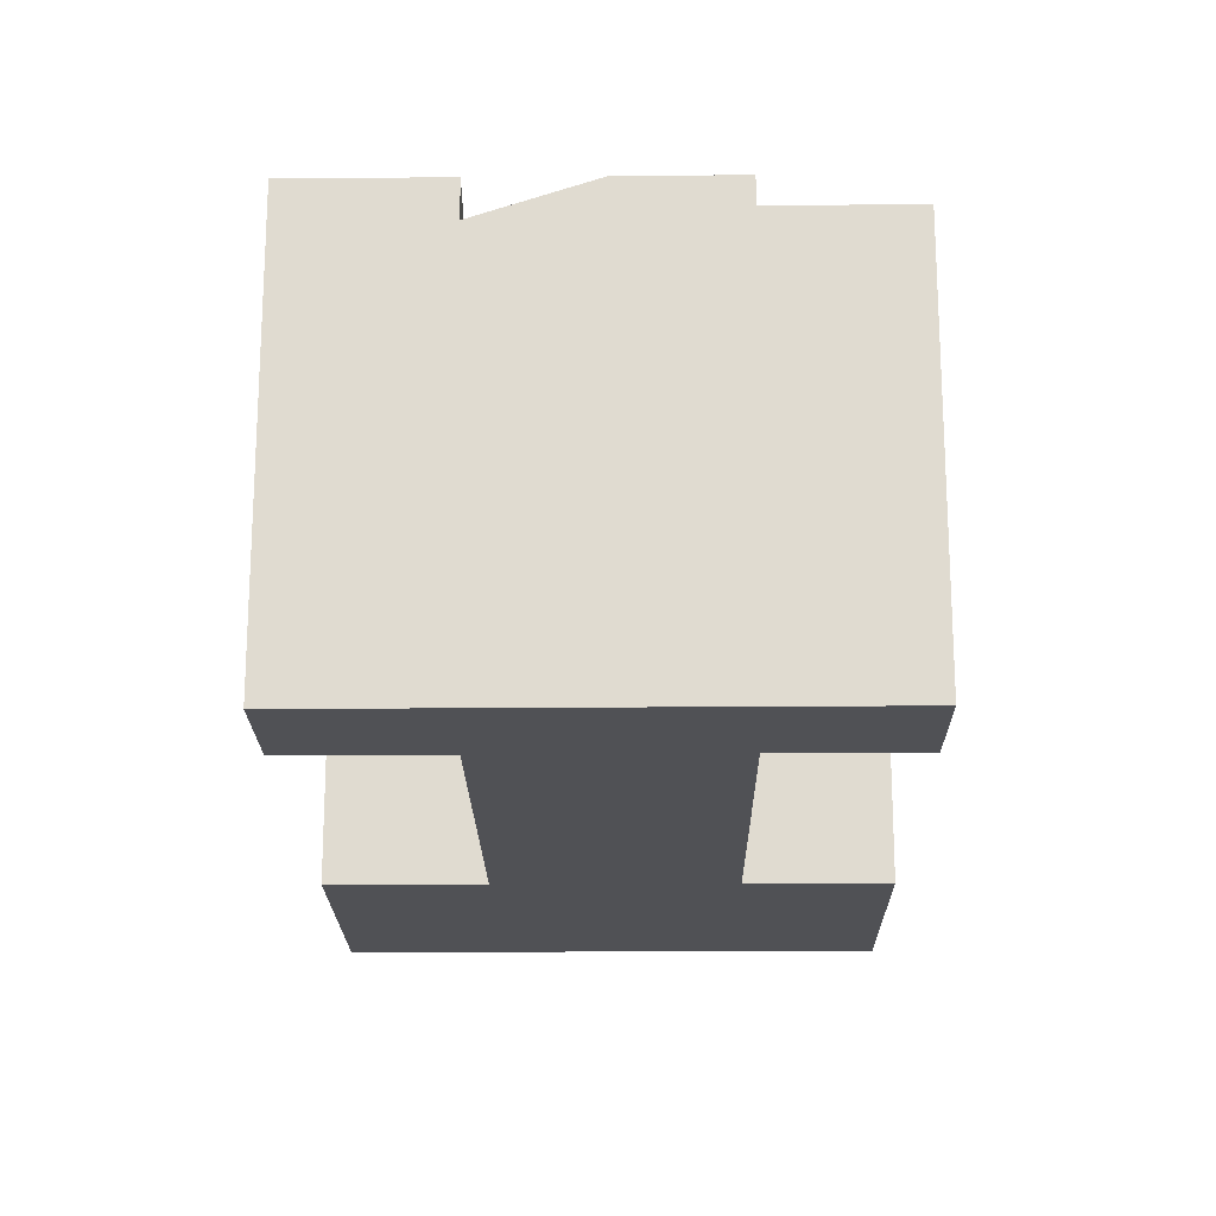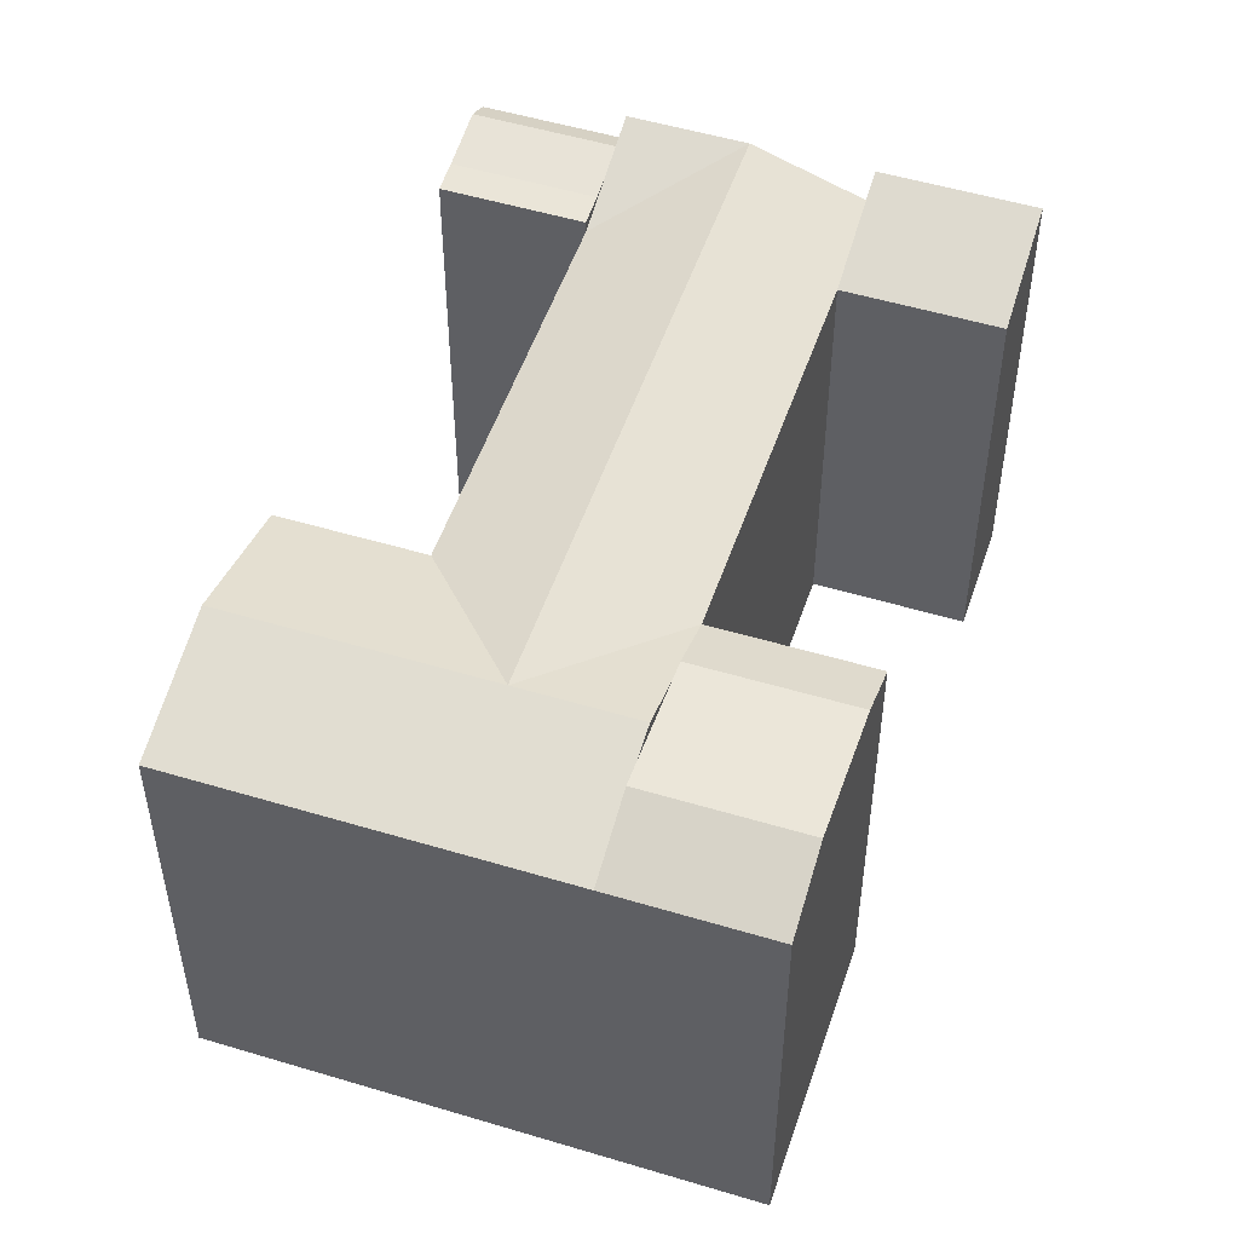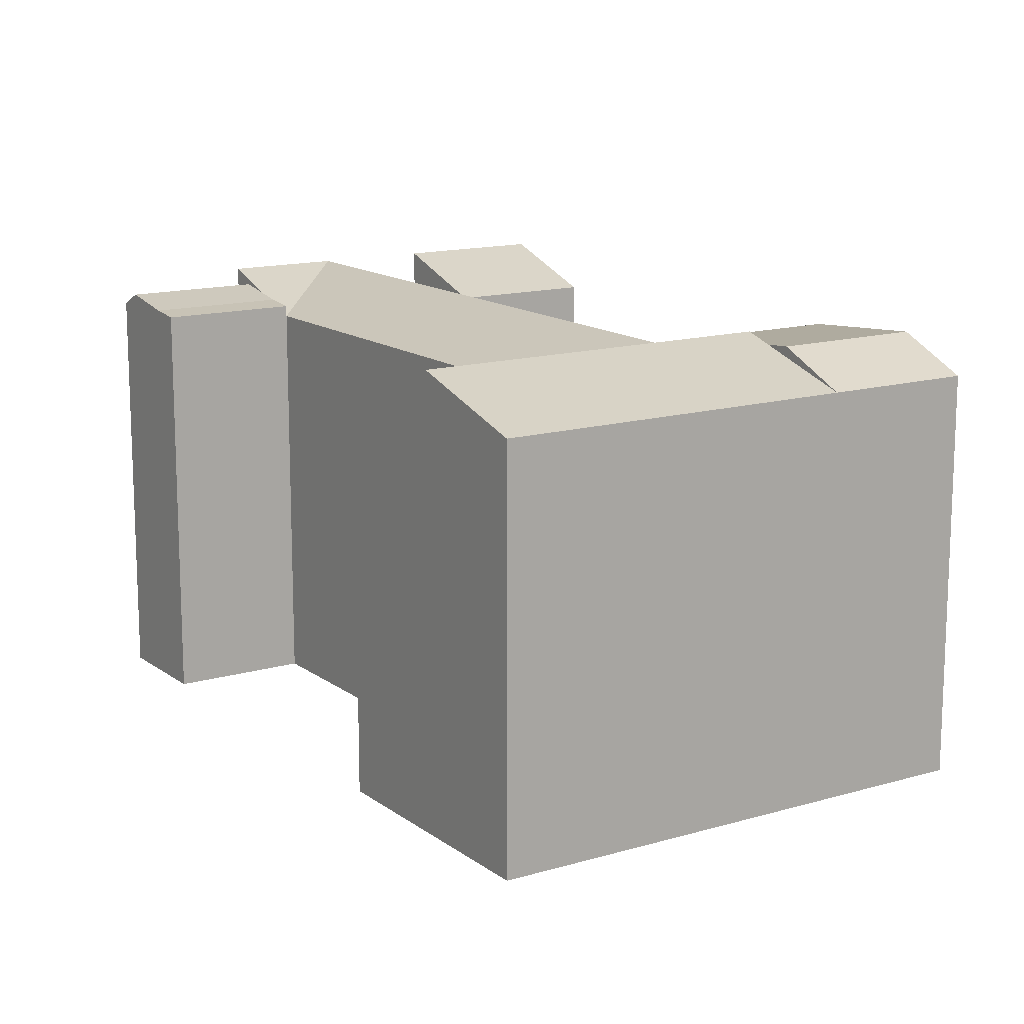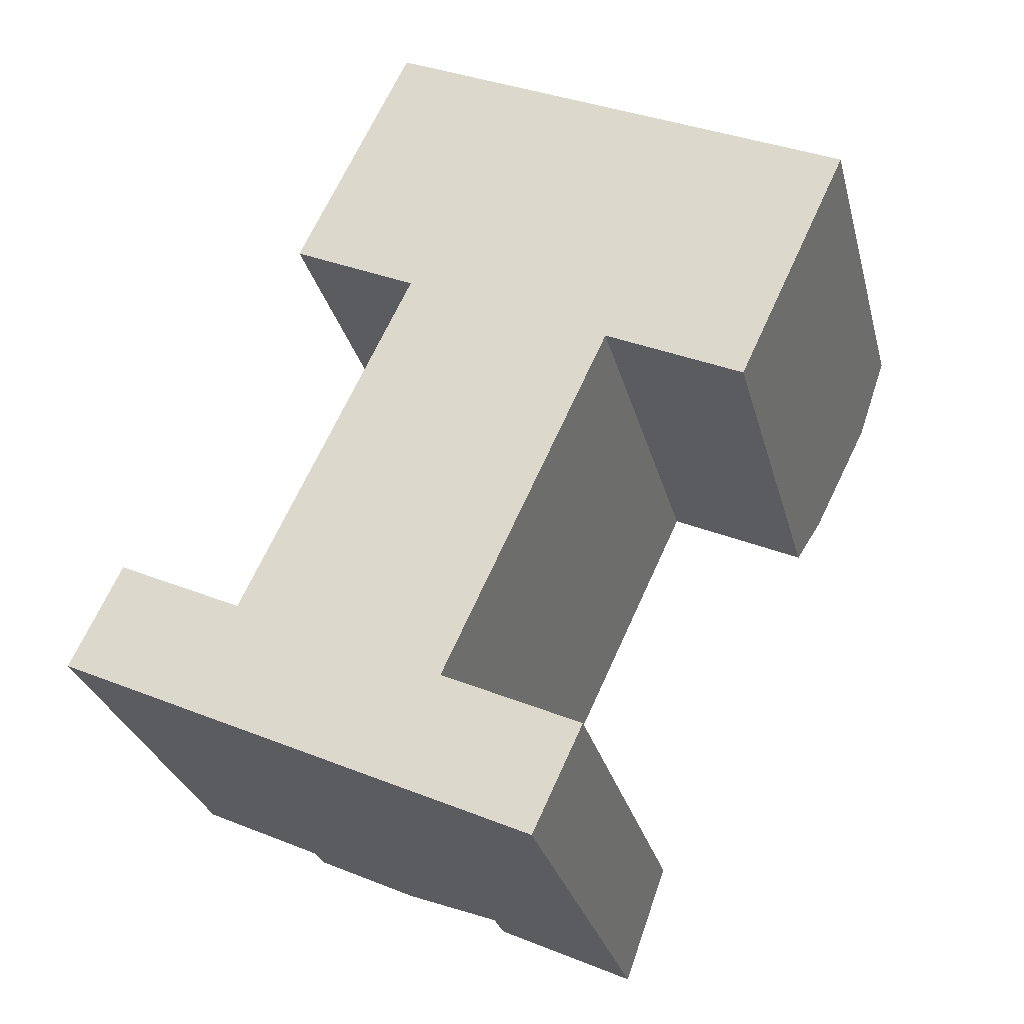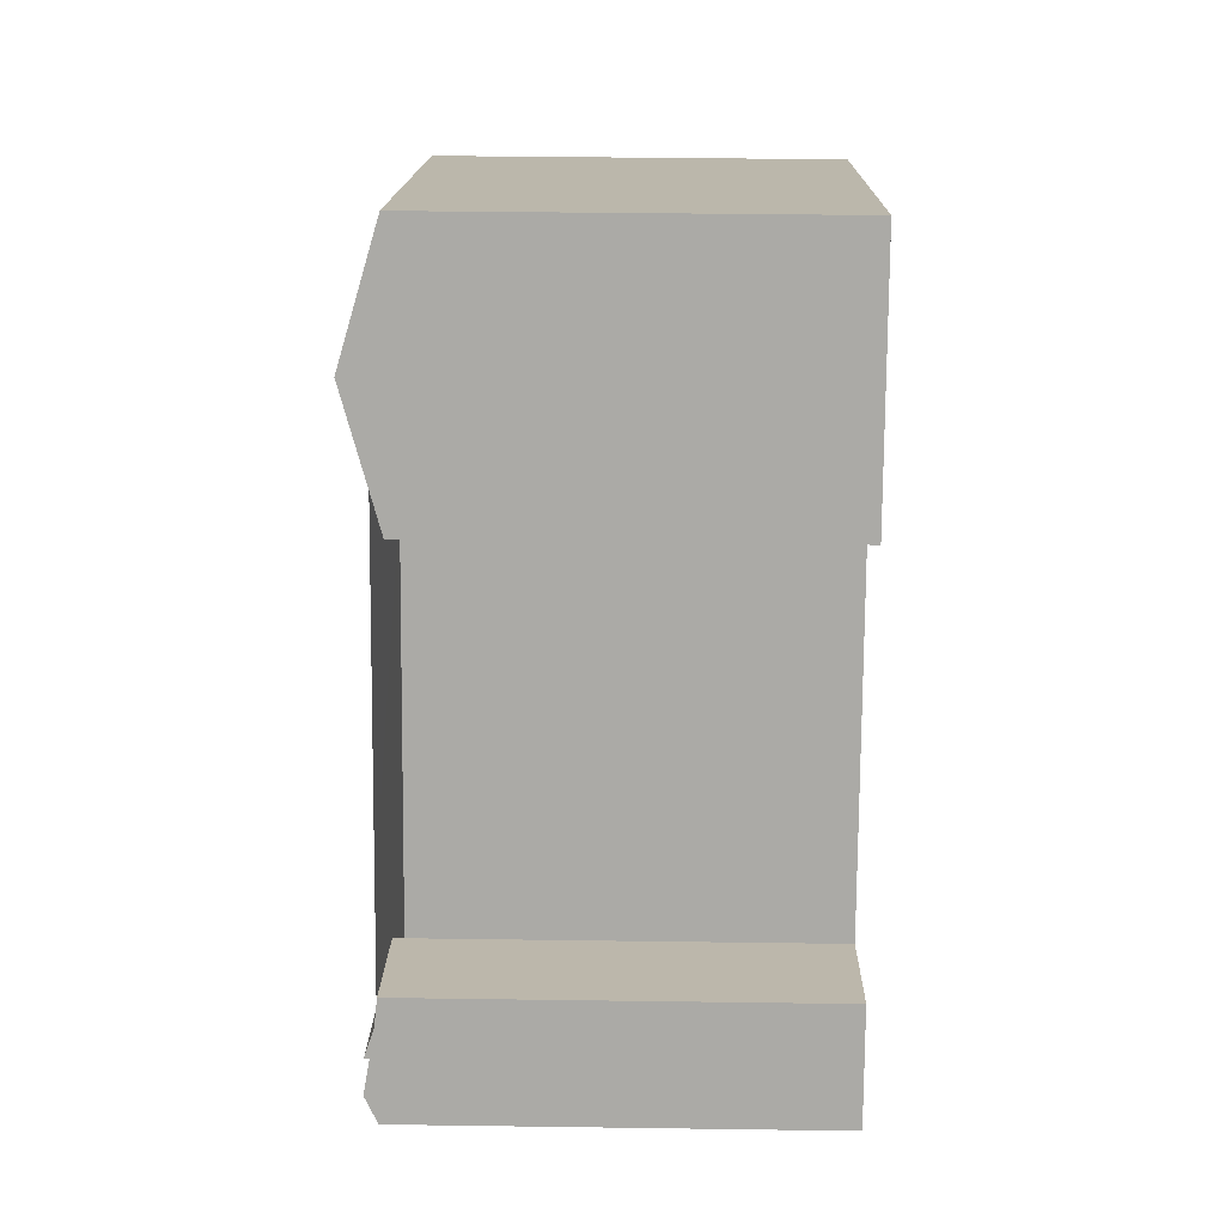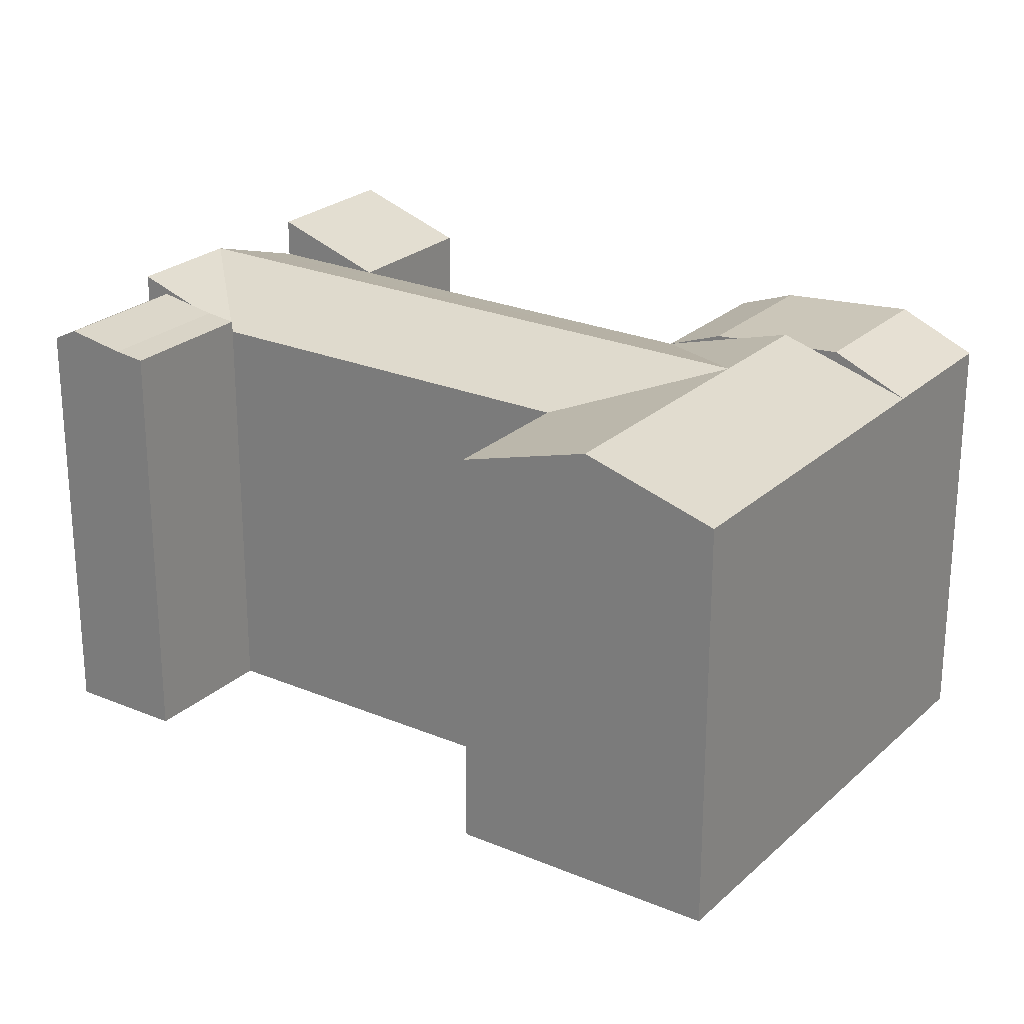
<metadata>
{"format":"obj","ext":"obj","renderer":"f3d","projection":"perspective","resolution":1024,"background":"white","views":[{"elev":-20.2,"azim":-154.0,"up":"+Y"},{"elev":51.1,"azim":43.5,"up":"+Y"},{"elev":14.2,"azim":-7.6,"up":"+Y"},{"elev":-28.9,"azim":13.9,"up":"+Z"},{"elev":39.5,"azim":-89.0,"up":"+Z"},{"elev":24.6,"azim":-30.0,"up":"+Y"}]}
</metadata>
<code>
v  31.18 22.57 21.79
v  29.99 21.76 19.24
v  31.82 22.13 23.16
v  34.05 -1.711e-15 27.95
v  23.58 20.61 32.9
v  23.58 -2.015e-15 32.91
v  34.05 20.61 27.94
v  8.996 20.61 2.339
v  8.315 21.33 0.9108
v  7.794 21.53 -0.1813
v  8.996 21.17 2.339
v  8.996 -1.433e-16 2.34
v  2.555 21.17 5.354
v  2.555 -3.279e-16 5.355
v  0 0 0
v  0.0004521 21.17 -0.00067
v  1.874 21.33 3.926
v  0.5757 21.83 1.205
v  6.441 1.846e-16 -3.015
v  6.441 21.17 -3.016
v  17.15 20.61 35.95
v  11.3 -1.451e-15 23.69
v  17.15 -2.201e-15 35.95
v  11.3 20.61 23.69
v  14.23 22.57 29.82
v  17.73 -1.264e-15 20.64
v  17.73 20.61 20.64
v  17.24 22.57 -8.069
v  24.28 6.958e-16 -11.36
v  17.24 4.941e-16 -8.069
v  24.28 22.57 -11.36
v  26.79 20.61 -5.989
v  26.79 3.667e-16 -5.988
v  19.75 20.61 -2.693
v  19.75 1.649e-16 -2.693
v  17.24 20.61 -8.069
v  28.31 20.61 15.64
v  29.53 21.66 18.25
v  32.42 22.25 24.44
v  35.33 -7.537e-16 12.31
v  28.3 -9.574e-16 15.64
v  35.33 20.61 12.31
v  41.08 -1.507e-15 24.62
v  41.08 20.61 24.62
v  36.55 21.66 14.92
v  39.44 22.25 21.11
v  6.441 22.57 -3.016
v  11.84 22.57 -5.543
v  6.876 21.67 -2.104
v  6.441 21.77 -3.016
v  7.94 21.42 0.1256
v  14.37 22.57 -0.1773
v  23.02 22.57 18.14
v  25.92 22.57 24.28
v  20.66 22.57 26.77
v  7.017 21.83 -1.81
g defaultobject
f 1 2 3
f 4 5 6
f 5 4 7
f 8 9 10
f 9 8 11
f 12 13 14
f 13 12 11
f 13 15 14
f 15 13 16
f 16 13 17
f 16 17 18
f 16 19 15
f 19 16 20
f 21 22 23
f 22 21 24
f 24 21 25
f 24 26 22
f 26 24 27
f 6 21 23
f 21 6 5
f 28 29 30
f 29 28 31
f 29 32 33
f 32 29 31
f 33 34 35
f 34 33 32
f 28 36 34
f 37 2 38
f 3 7 39
f 37 40 41
f 40 37 42
f 42 43 40
f 43 42 44
f 44 42 45
f 44 45 46
f 43 7 4
f 7 43 44
f 47 30 19
f 30 47 36
f 36 47 48
f 49 20 50
f 51 50 47
f 27 12 26
f 12 27 8
f 35 37 41
f 37 35 34
f 33 30 29
f 30 33 35
f 41 43 4
f 43 41 40
f 35 19 30
f 19 35 12
f 26 35 41
f 35 26 12
f 4 26 41
f 26 4 6
f 14 19 12
f 19 14 15
f 26 23 22
f 23 26 6
f 32 28 34
f 28 32 31
f 45 37 38
f 37 45 42
f 46 38 39
f 38 46 45
f 44 39 7
f 39 44 46
f 34 48 52
f 48 34 36
f 52 48 8
f 48 47 8
f 52 27 53
f 27 52 8
f 52 37 34
f 37 52 53
f 37 54 1
f 54 7 1
f 7 54 55
f 7 55 5
f 54 27 55
f 54 53 27
f 54 37 53
f 13 9 17
f 9 13 11
f 17 56 18
f 56 17 9
f 18 20 16
f 20 18 56
f 27 25 55
f 25 27 24
f 55 21 5
f 21 55 25

</code>
